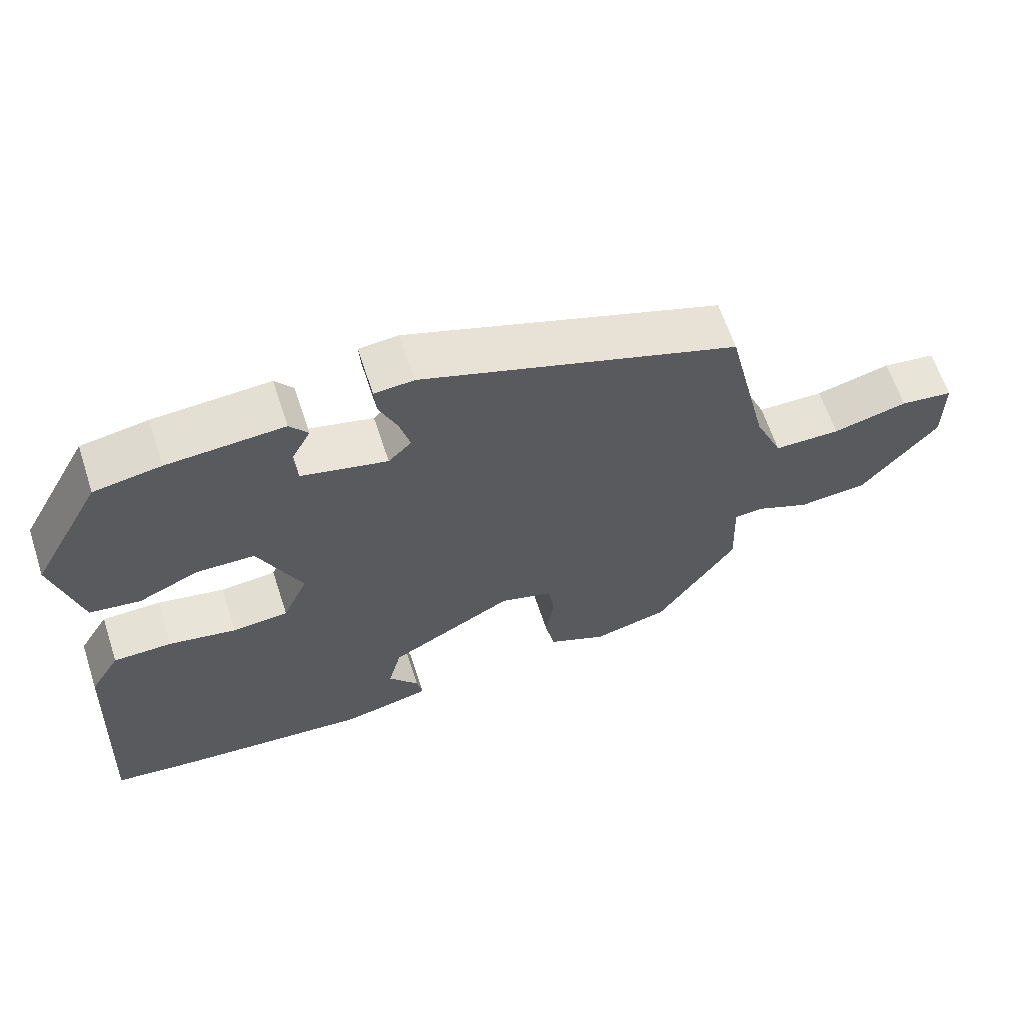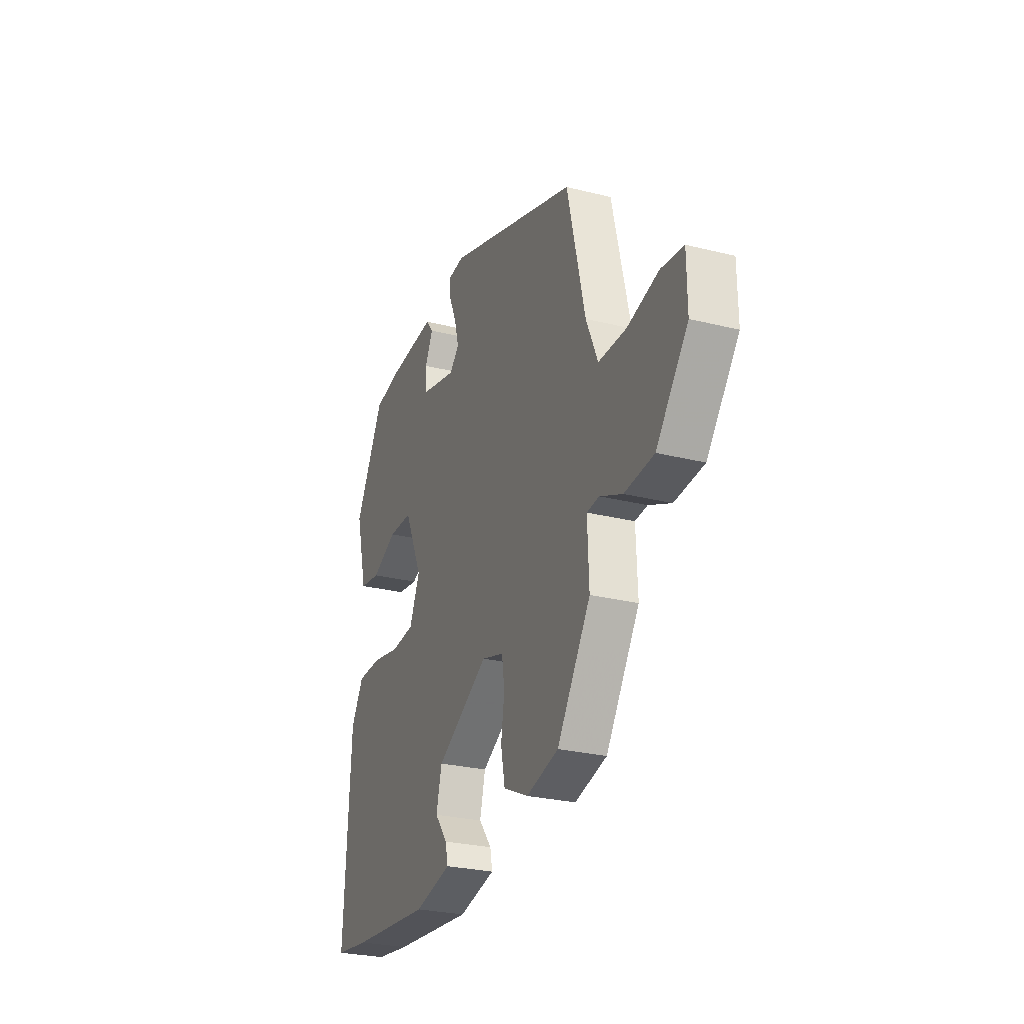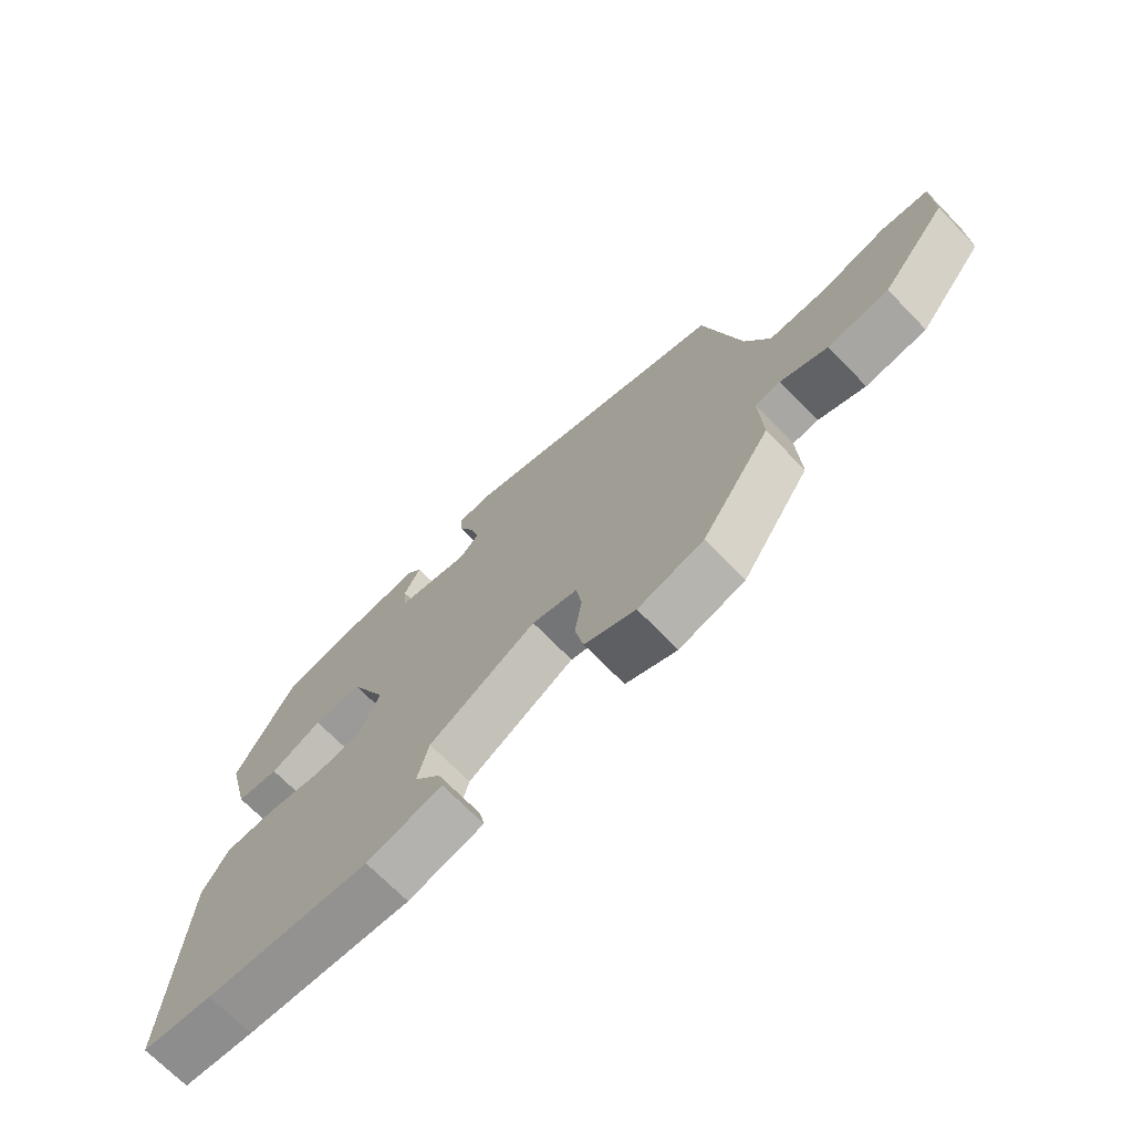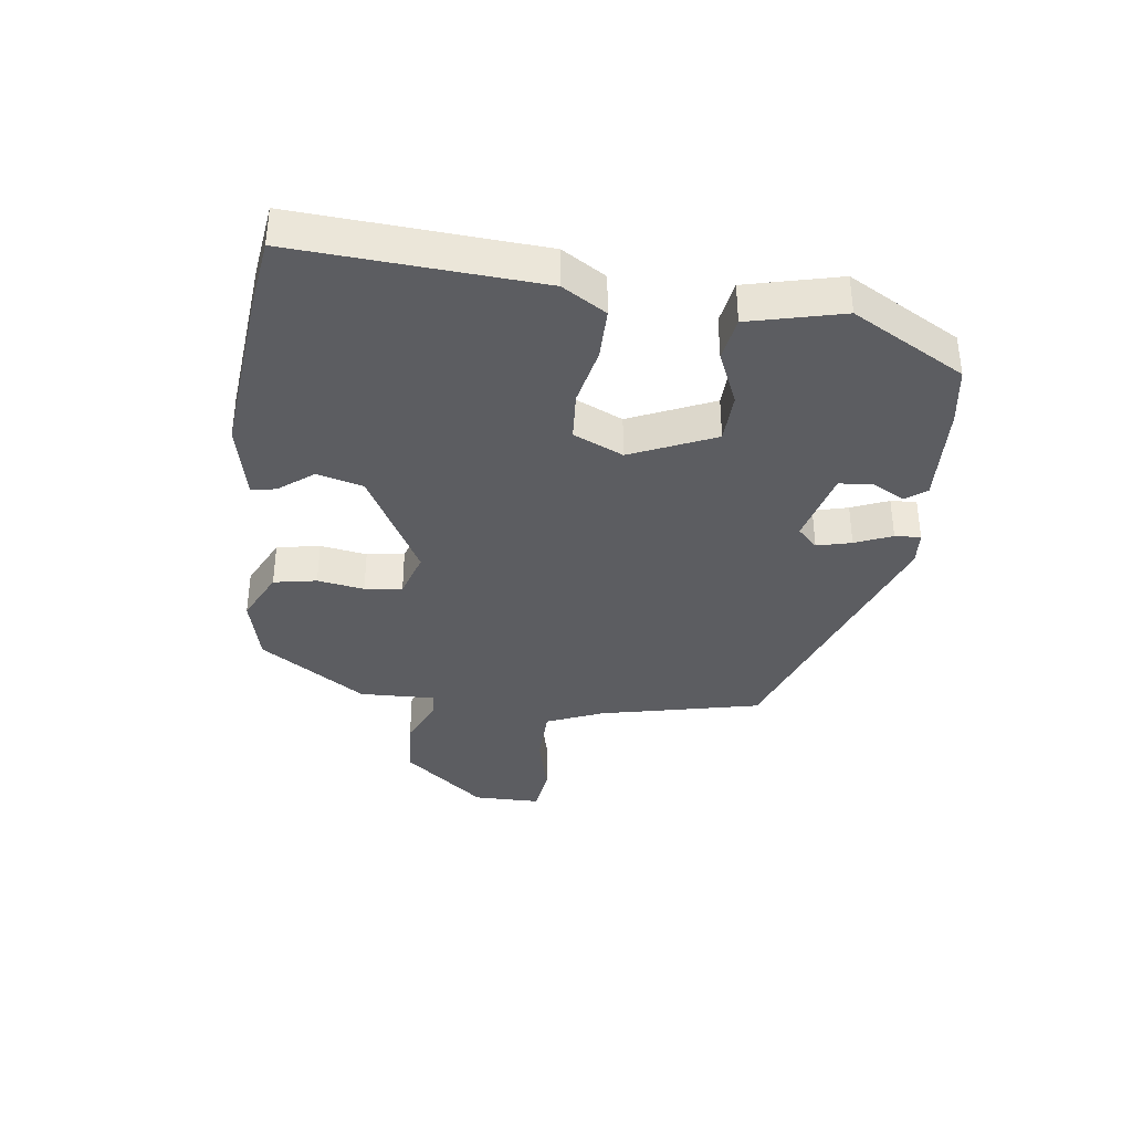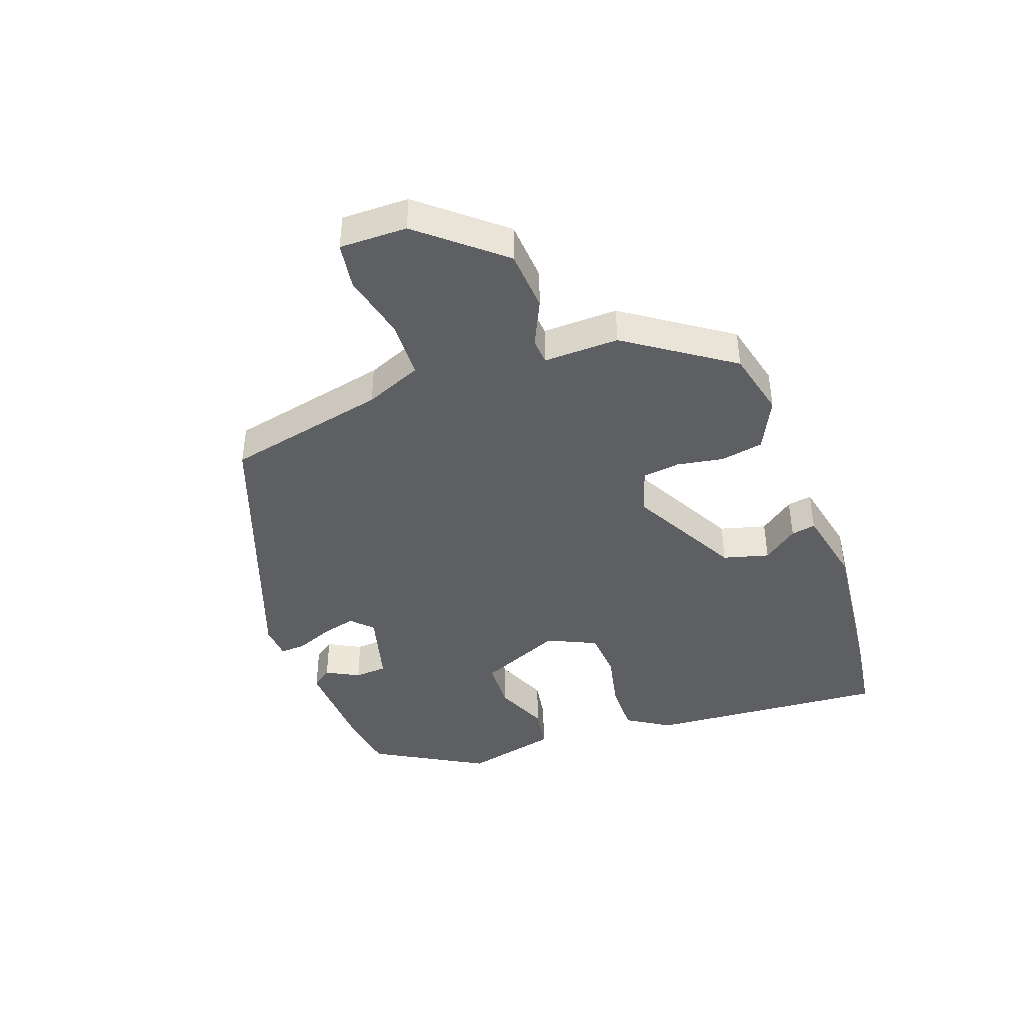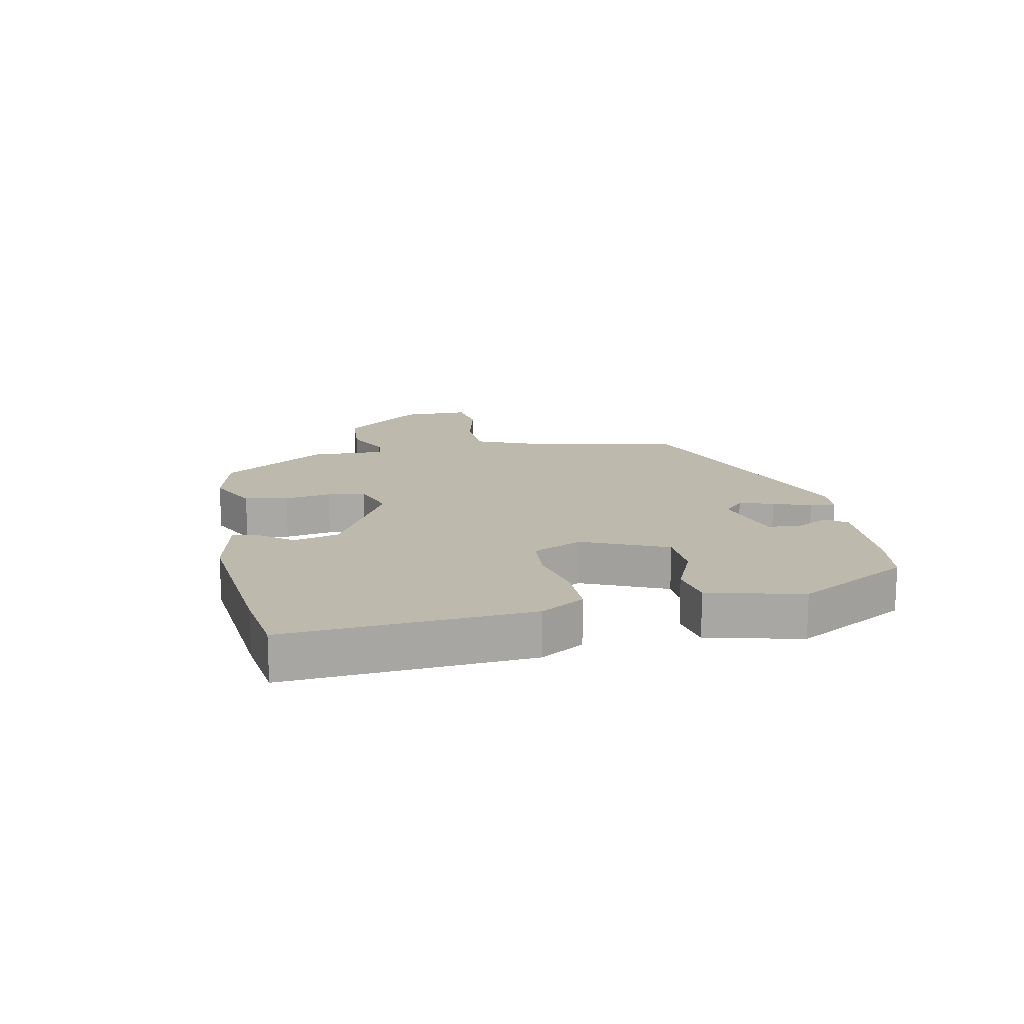
<metadata>
{"format":"obj","ext":"obj","renderer":"f3d","projection":"perspective","resolution":1024,"background":"white","views":[{"elev":63.6,"azim":-18.2,"up":"+Z"},{"elev":-27.1,"azim":68.8,"up":"+Z"},{"elev":-70.4,"azim":44.2,"up":"+Z"},{"elev":-36.6,"azim":-98.0,"up":"+Y"},{"elev":-42.0,"azim":108.9,"up":"+Y"},{"elev":15.1,"azim":-102.3,"up":"+Y"}]}
</metadata>
<code>
v -0.427 0.07 -0.509
v -0.546 0.07 -0.494
v -0.524 0.07 -0.099
v -0.481 0.07 -0.028
v -0.397 0.07 -0.027
v -0.301 0.07 -0.046
v -0.221 0.07 -0.039
v -0.185 0.07 0.042
v -0.247 0.07 0.178
v -0.33 0.07 0.18
v -0.417 0.07 0.141
v -0.489 0.07 0.152
v -0.528 0.07 0.304
v -0.428 0.07 0.487
v -0.333 0.07 0.503
v -0.167 0.07 0.513
v -0.141 0.07 0.48
v -0.169 0.07 0.426
v -0.164 0.07 0.372
v -0.041 0.07 0.342
v -0.008 0.07 0.375
v -0.023 0.07 0.431
v -0.049 0.07 0.491
v -0.052 0.07 0.533
v 0.004 0.07 0.538
v 0.457 0.07 0.382
v 0.519 0.07 0.119
v 0.559 0.07 0.027
v 0.654 0.07 0.026
v 0.761 0.07 0.053
v 0.837 0.07 0.043
v 0.838 0.07 -0.067
v 0.73 0.07 -0.2
v 0.63 0.07 -0.209
v 0.553 0.07 -0.175
v 0.511 0.07 -0.179
v 0.516 0.07 -0.302
v 0.402 0.07 -0.475
v 0.293 0.07 -0.503
v 0.208 0.07 -0.463
v 0.194 0.07 -0.393
v 0.206 0.07 -0.317
v 0.197 0.07 -0.256
v 0.121 0.07 -0.233
v -0.058 0.07 -0.333
v -0.077 0.07 -0.408
v -0.033 0.07 -0.464
v -0.025 0.07 -0.504
v -0.151 0.07 -0.533
v -0.427 0 -0.509
v -0.546 0 -0.494
v -0.524 0 -0.099
v -0.481 0 -0.028
v -0.397 0 -0.027
v -0.301 0 -0.046
v -0.221 0 -0.039
v -0.185 0 0.042
v -0.247 0 0.178
v -0.33 0 0.18
v -0.417 0 0.141
v -0.489 0 0.152
v -0.528 0 0.304
v -0.428 0 0.487
v -0.333 0 0.503
v -0.167 0 0.513
v -0.141 0 0.48
v -0.169 0 0.426
v -0.164 0 0.372
v -0.041 0 0.342
v -0.008 0 0.375
v -0.023 0 0.431
v -0.049 0 0.491
v -0.052 0 0.533
v 0.004 0 0.538
v 0.457 0 0.382
v 0.519 0 0.119
v 0.559 0 0.027
v 0.654 0 0.026
v 0.761 0 0.053
v 0.837 0 0.043
v 0.838 0 -0.067
v 0.73 0 -0.2
v 0.63 0 -0.209
v 0.553 0 -0.175
v 0.511 0 -0.179
v 0.516 0 -0.302
v 0.402 0 -0.475
v 0.293 0 -0.503
v 0.208 0 -0.463
v 0.194 0 -0.393
v 0.206 0 -0.317
v 0.197 0 -0.256
v 0.121 0 -0.233
v -0.058 0 -0.333
v -0.077 0 -0.408
v -0.033 0 -0.464
v -0.025 0 -0.504
v -0.151 0 -0.533
f 3 4 5
f 2 3 5
f 1 2 5
f 49 1 5
f 48 49 5
f 47 48 5
f 46 47 5
f 45 46 5 6
f 44 45 6 7
f 43 44 7 8
f 40 41 42
f 39 40 42
f 38 39 42
f 37 38 42
f 36 37 42
f 36 42 43
f 33 34 35
f 32 33 35
f 31 32 35
f 30 31 35
f 29 30 35
f 28 29 35 36
f 43 8 9
f 36 43 9
f 28 36 9
f 27 28 9
f 25 26 27
f 24 25 27
f 23 24 27
f 22 23 27
f 16 17 18
f 15 16 18
f 14 15 18
f 13 14 18
f 12 13 18
f 11 12 18
f 10 11 18
f 9 10 18 19
f 27 9 19 20
f 21 22 27
f 20 21 27
f 54 53 52
f 54 52 51
f 54 51 50
f 54 50 98
f 54 98 97
f 54 97 96
f 54 96 95
f 55 54 95 94
f 56 55 94 93
f 57 56 93 92
f 91 90 89
f 91 89 88
f 91 88 87
f 91 87 86
f 91 86 85
f 92 91 85
f 84 83 82
f 84 82 81
f 84 81 80
f 84 80 79
f 84 79 78
f 85 84 78 77
f 58 57 92
f 58 92 85
f 58 85 77
f 58 77 76
f 76 75 74
f 76 74 73
f 76 73 72
f 76 72 71
f 67 66 65
f 67 65 64
f 67 64 63
f 67 63 62
f 67 62 61
f 67 61 60
f 67 60 59
f 68 67 59 58
f 69 68 58 76
f 76 71 70
f 76 70 69
f 1 50 51 2
f 2 51 52 3
f 3 52 53 4
f 4 53 54 5
f 5 54 55 6
f 6 55 56 7
f 7 56 57 8
f 8 57 58 9
f 9 58 59 10
f 10 59 60 11
f 11 60 61 12
f 12 61 62 13
f 13 62 63 14
f 14 63 64 15
f 15 64 65 16
f 16 65 66 17
f 17 66 67 18
f 18 67 68 19
f 19 68 69 20
f 20 69 70 21
f 21 70 71 22
f 22 71 72 23
f 23 72 73 24
f 24 73 74 25
f 25 74 75 26
f 26 75 76 27
f 27 76 77 28
f 28 77 78 29
f 29 78 79 30
f 30 79 80 31
f 31 80 81 32
f 32 81 82 33
f 33 82 83 34
f 34 83 84 35
f 35 84 85 36
f 36 85 86 37
f 37 86 87 38
f 38 87 88 39
f 39 88 89 40
f 40 89 90 41
f 41 90 91 42
f 42 91 92 43
f 43 92 93 44
f 44 93 94 45
f 45 94 95 46
f 46 95 96 47
f 47 96 97 48
f 48 97 98 49
f 49 98 50 1

</code>
